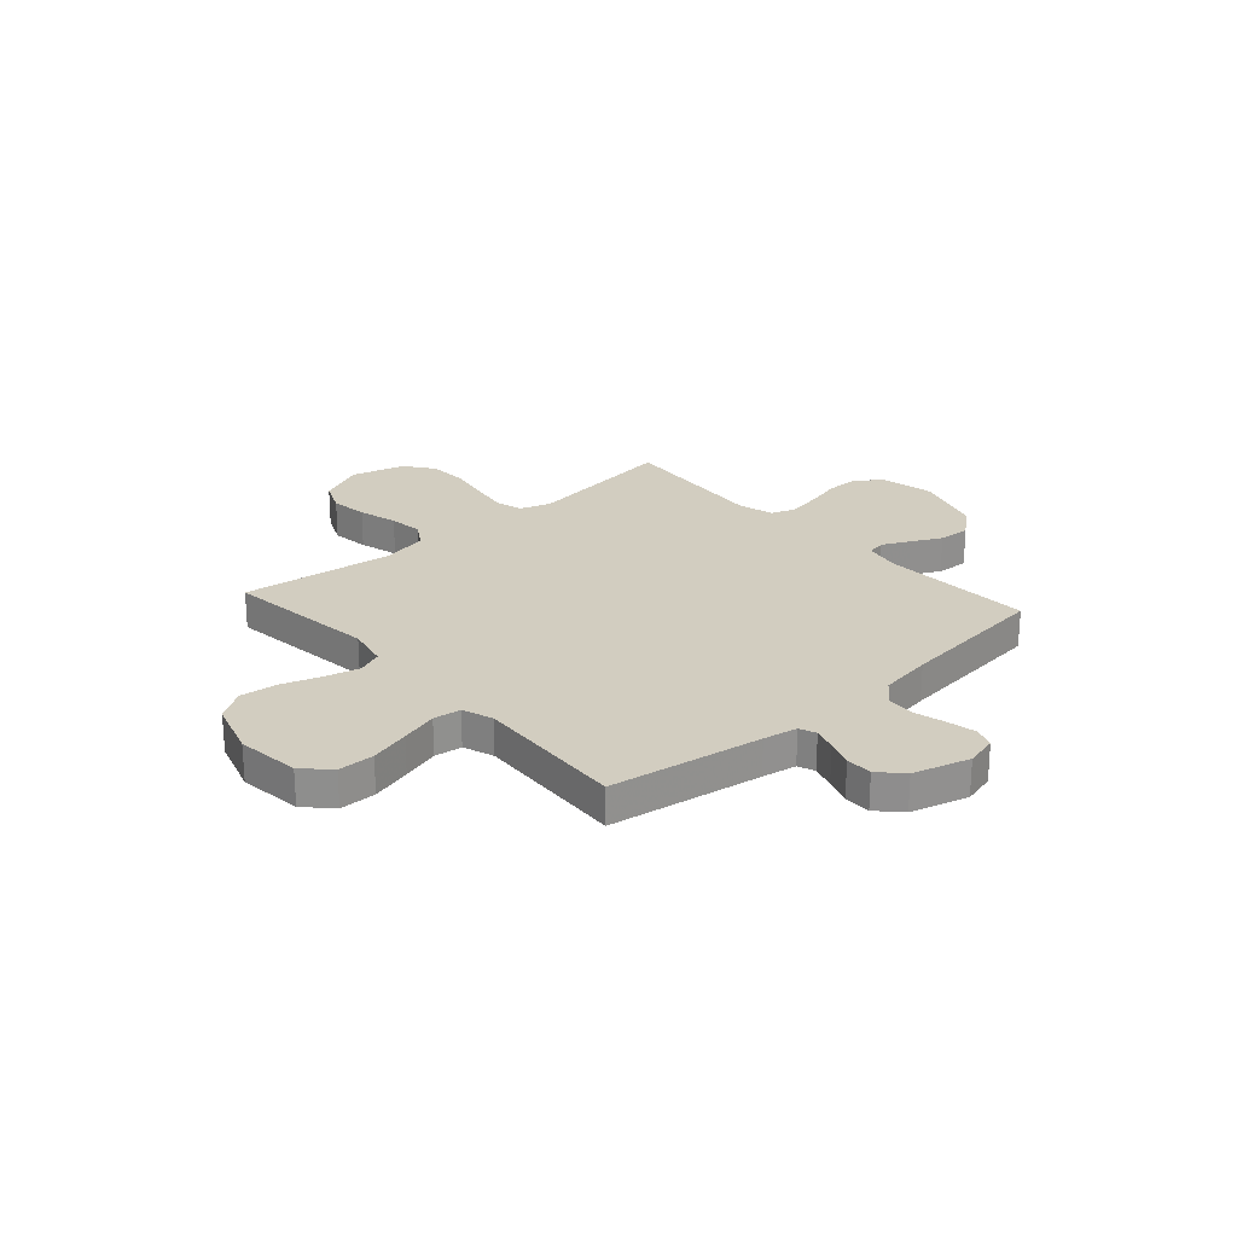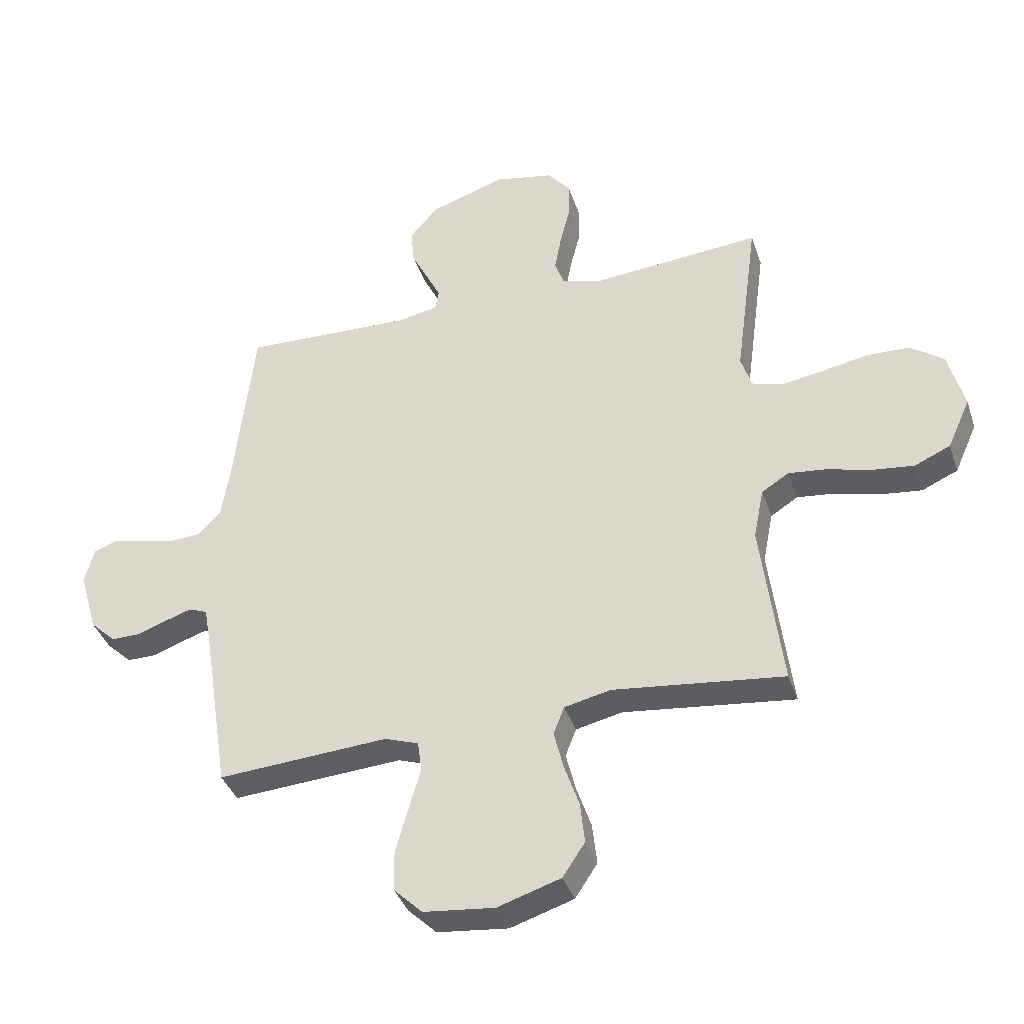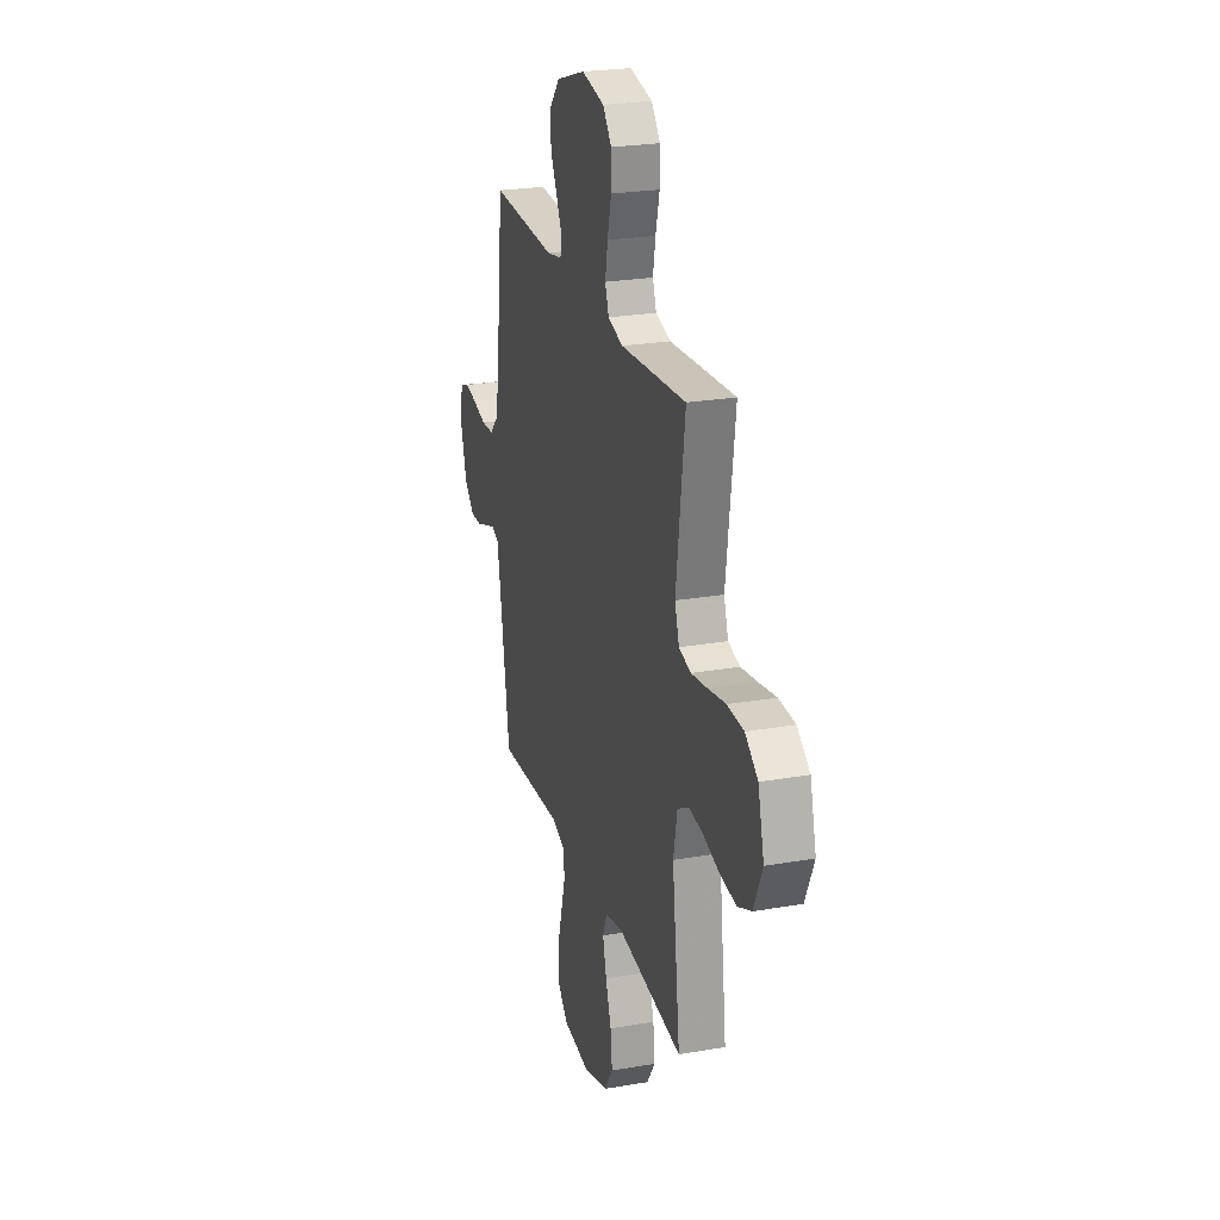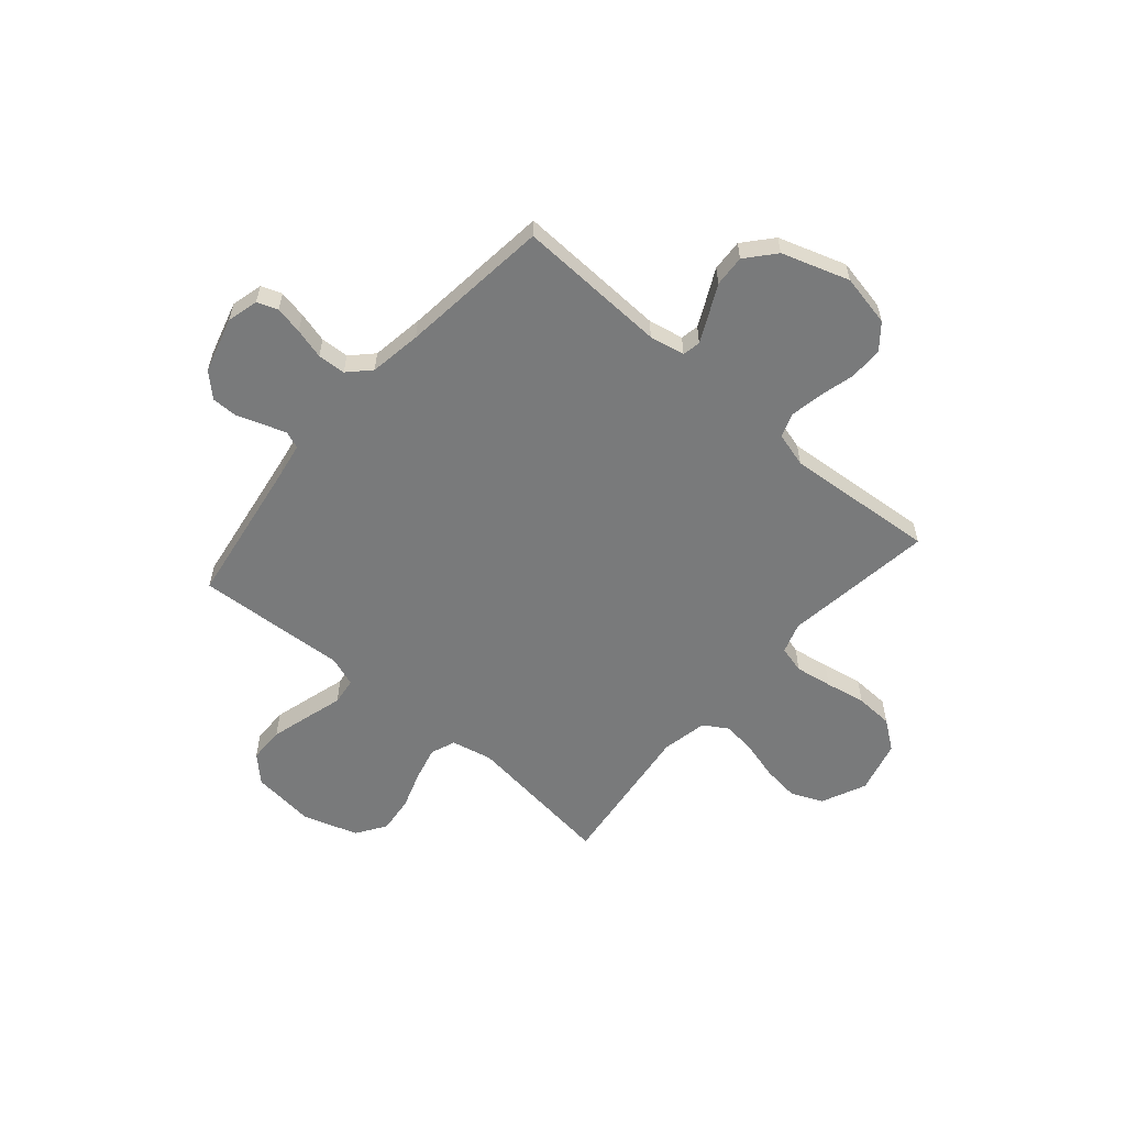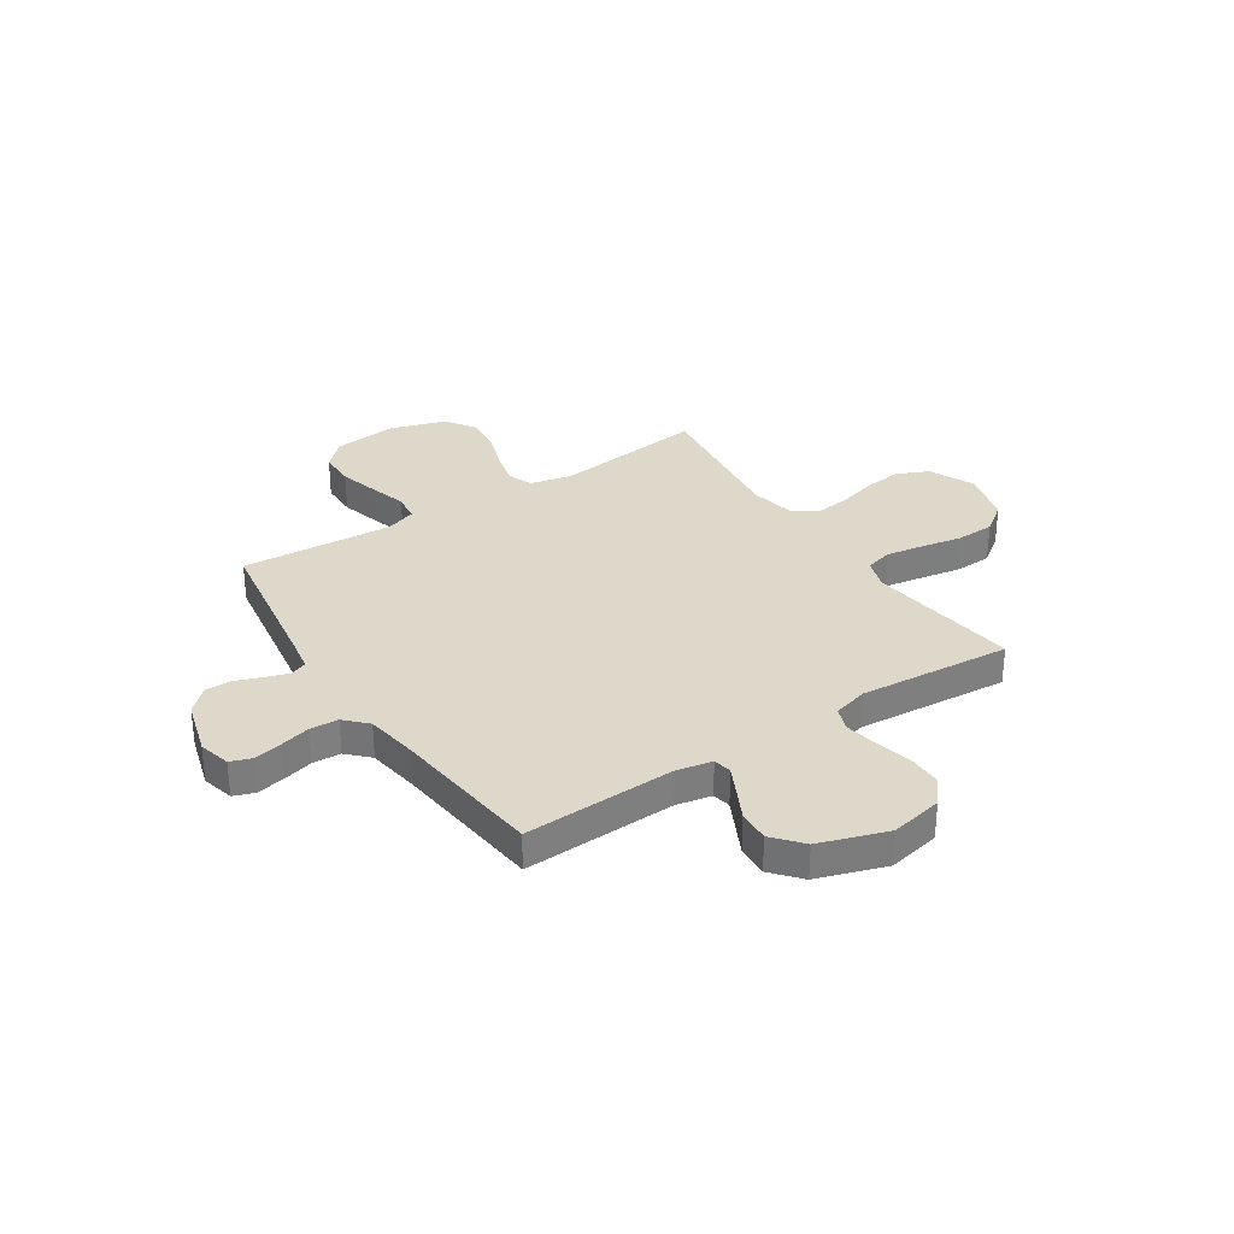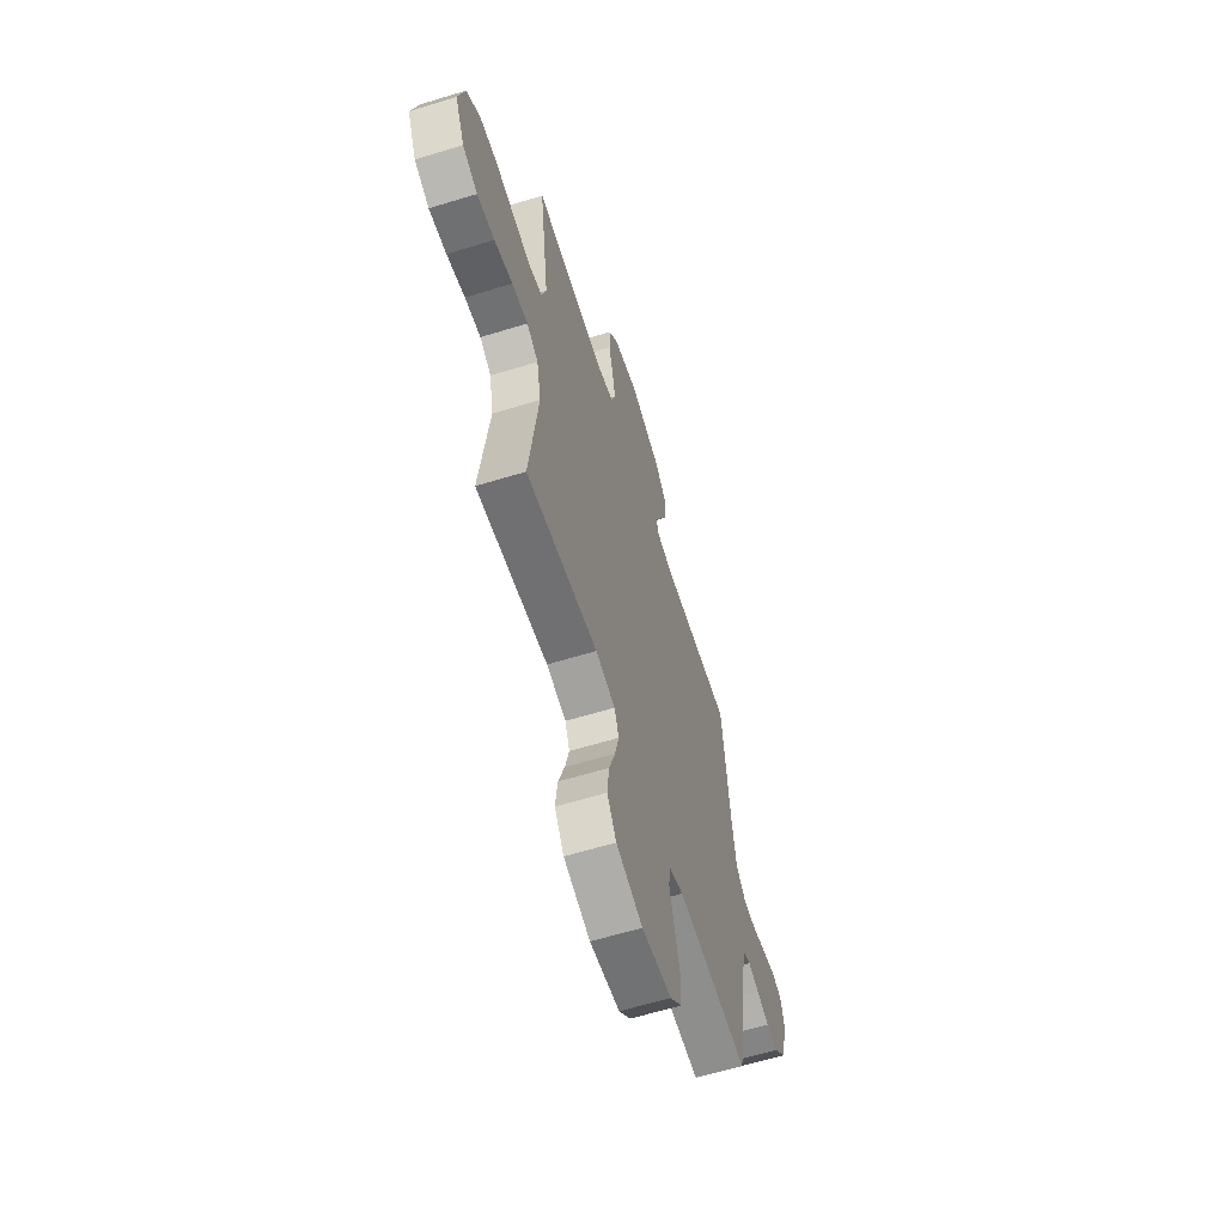
<metadata>
{"format":"obj","ext":"obj","renderer":"f3d","projection":"perspective","resolution":1024,"background":"white","views":[{"elev":24.6,"azim":-131.7,"up":"+Y"},{"elev":-38.5,"azim":17.8,"up":"+Z"},{"elev":24.5,"azim":74.1,"up":"+Z"},{"elev":-58.0,"azim":-40.8,"up":"+Y"},{"elev":31.6,"azim":-33.2,"up":"+Y"},{"elev":-61.4,"azim":107.4,"up":"+Z"}]}
</metadata>
<code>
v 0.5 0.07 -0.5
v 0.2 0.07 -0.464
v 0.118 0.07 -0.482
v 0.099 0.07 -0.531
v 0.116 0.07 -0.599
v 0.142 0.07 -0.675
v 0.15 0.07 -0.748
v 0.111 0.07 -0.807
v 0 0.07 -0.842
v -0.125 0.07 -0.828
v -0.175 0.07 -0.779
v -0.176 0.07 -0.708
v -0.154 0.07 -0.629
v -0.133 0.07 -0.556
v -0.14 0.07 -0.502
v -0.2 0.07 -0.481
v -0.5 0.07 -0.5
v -0.547 0.07 -0.2
v -0.559 0.07 -0.133
v -0.592 0.07 -0.12
v -0.638 0.07 -0.135
v -0.69 0.07 -0.154
v -0.742 0.07 -0.154
v -0.787 0.07 -0.111
v -0.819 0.07 0
v -0.803 0.07 0.063
v -0.762 0.07 0.078
v -0.707 0.07 0.067
v -0.646 0.07 0.051
v -0.59 0.07 0.054
v -0.549 0.07 0.096
v -0.533 0.07 0.2
v -0.5 0.07 0.5
v -0.2 0.07 0.488
v -0.13 0.07 0.502
v -0.123 0.07 0.538
v -0.149 0.07 0.591
v -0.179 0.07 0.651
v -0.183 0.07 0.714
v -0.134 0.07 0.771
v 0 0.07 0.815
v 0.104 0.07 0.794
v 0.144 0.07 0.745
v 0.144 0.07 0.679
v 0.126 0.07 0.607
v 0.114 0.07 0.542
v 0.131 0.07 0.495
v 0.2 0.07 0.476
v 0.5 0.07 0.5
v 0.46 0.07 0.2
v 0.48 0.07 0.139
v 0.534 0.07 0.125
v 0.608 0.07 0.137
v 0.689 0.07 0.152
v 0.764 0.07 0.149
v 0.822 0.07 0.106
v 0.85 0.07 0
v 0.81 0.07 -0.089
v 0.747 0.07 -0.117
v 0.673 0.07 -0.108
v 0.596 0.07 -0.087
v 0.529 0.07 -0.079
v 0.481 0.07 -0.109
v 0.463 0.07 -0.2
v 0.5 0 -0.5
v 0.2 0 -0.464
v 0.118 0 -0.482
v 0.099 0 -0.531
v 0.116 0 -0.599
v 0.142 0 -0.675
v 0.15 0 -0.748
v 0.111 0 -0.807
v 0 0 -0.842
v -0.125 0 -0.828
v -0.175 0 -0.779
v -0.176 0 -0.708
v -0.154 0 -0.629
v -0.133 0 -0.556
v -0.14 0 -0.502
v -0.2 0 -0.481
v -0.5 0 -0.5
v -0.547 0 -0.2
v -0.559 0 -0.133
v -0.592 0 -0.12
v -0.638 0 -0.135
v -0.69 0 -0.154
v -0.742 0 -0.154
v -0.787 0 -0.111
v -0.819 0 0
v -0.803 0 0.063
v -0.762 0 0.078
v -0.707 0 0.067
v -0.646 0 0.051
v -0.59 0 0.054
v -0.549 0 0.096
v -0.533 0 0.2
v -0.5 0 0.5
v -0.2 0 0.488
v -0.13 0 0.502
v -0.123 0 0.538
v -0.149 0 0.591
v -0.179 0 0.651
v -0.183 0 0.714
v -0.134 0 0.771
v 0 0 0.815
v 0.104 0 0.794
v 0.144 0 0.745
v 0.144 0 0.679
v 0.126 0 0.607
v 0.114 0 0.542
v 0.131 0 0.495
v 0.2 0 0.476
v 0.5 0 0.5
v 0.46 0 0.2
v 0.48 0 0.139
v 0.534 0 0.125
v 0.608 0 0.137
v 0.689 0 0.152
v 0.764 0 0.149
v 0.822 0 0.106
v 0.85 0 0
v 0.81 0 -0.089
v 0.747 0 -0.117
v 0.673 0 -0.108
v 0.596 0 -0.087
v 0.529 0 -0.079
v 0.481 0 -0.109
v 0.463 0 -0.2
f 58 59 60 61
f 58 61 62
f 57 58 62
f 56 57 62
f 53 54 55 56
f 52 53 56 62
f 51 52 62 63
f 48 49 50
f 47 48 50 51
f 42 43 44 45
f 42 45 46
f 41 42 46
f 40 41 46 47
f 37 38 39 40
f 36 37 40 47
f 32 33 34
f 31 32 34 35
f 30 31 35
f 26 27 28 29
f 24 25 26 29
f 24 29 30
f 21 22 23 24
f 20 21 24 30
f 19 20 30 35
f 16 17 18
f 15 16 18 19
f 11 12 13 14
f 9 10 11 14
f 9 14 15
f 8 9 15
f 5 6 7 8
f 4 5 8 15
f 3 4 15 19
f 64 1 2
f 35 36 47 51
f 35 51 63 64
f 19 35 64
f 2 3 19 64
f 125 124 123 122
f 126 125 122
f 126 122 121
f 126 121 120
f 120 119 118 117
f 126 120 117 116
f 127 126 116 115
f 114 113 112
f 115 114 112 111
f 109 108 107 106
f 110 109 106
f 110 106 105
f 111 110 105 104
f 104 103 102 101
f 111 104 101 100
f 98 97 96
f 99 98 96 95
f 99 95 94
f 93 92 91 90
f 93 90 89 88
f 94 93 88
f 88 87 86 85
f 94 88 85 84
f 99 94 84 83
f 82 81 80
f 83 82 80 79
f 78 77 76 75
f 78 75 74 73
f 79 78 73
f 79 73 72
f 72 71 70 69
f 79 72 69 68
f 83 79 68 67
f 66 65 128
f 115 111 100 99
f 128 127 115 99
f 128 99 83
f 128 83 67 66
f 1 65 66 2
f 2 66 67 3
f 3 67 68 4
f 4 68 69 5
f 5 69 70 6
f 6 70 71 7
f 7 71 72 8
f 8 72 73 9
f 9 73 74 10
f 10 74 75 11
f 11 75 76 12
f 12 76 77 13
f 13 77 78 14
f 14 78 79 15
f 15 79 80 16
f 16 80 81 17
f 17 81 82 18
f 18 82 83 19
f 19 83 84 20
f 20 84 85 21
f 21 85 86 22
f 22 86 87 23
f 23 87 88 24
f 24 88 89 25
f 25 89 90 26
f 26 90 91 27
f 27 91 92 28
f 28 92 93 29
f 29 93 94 30
f 30 94 95 31
f 31 95 96 32
f 32 96 97 33
f 33 97 98 34
f 34 98 99 35
f 35 99 100 36
f 36 100 101 37
f 37 101 102 38
f 38 102 103 39
f 39 103 104 40
f 40 104 105 41
f 41 105 106 42
f 42 106 107 43
f 43 107 108 44
f 44 108 109 45
f 45 109 110 46
f 46 110 111 47
f 47 111 112 48
f 48 112 113 49
f 49 113 114 50
f 50 114 115 51
f 51 115 116 52
f 52 116 117 53
f 53 117 118 54
f 54 118 119 55
f 55 119 120 56
f 56 120 121 57
f 57 121 122 58
f 58 122 123 59
f 59 123 124 60
f 60 124 125 61
f 61 125 126 62
f 62 126 127 63
f 63 127 128 64
f 64 128 65 1

</code>
